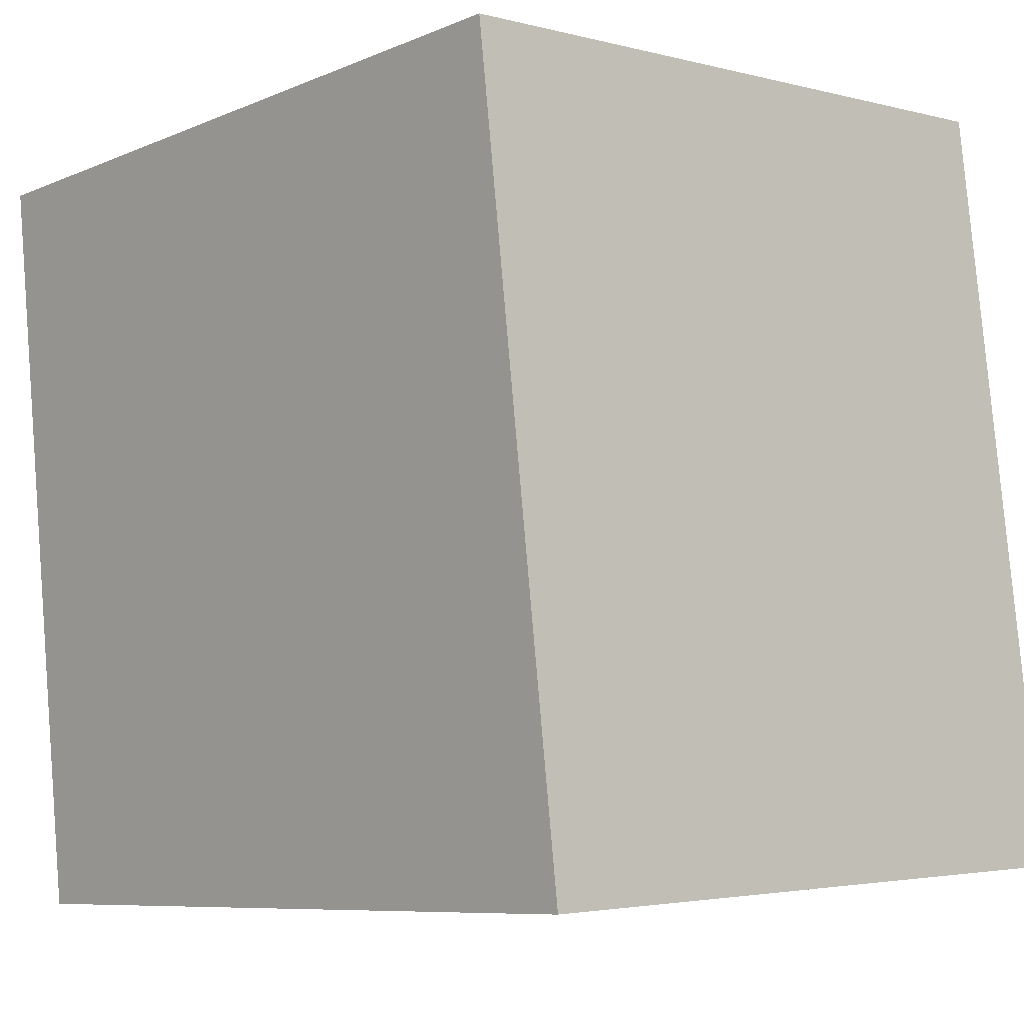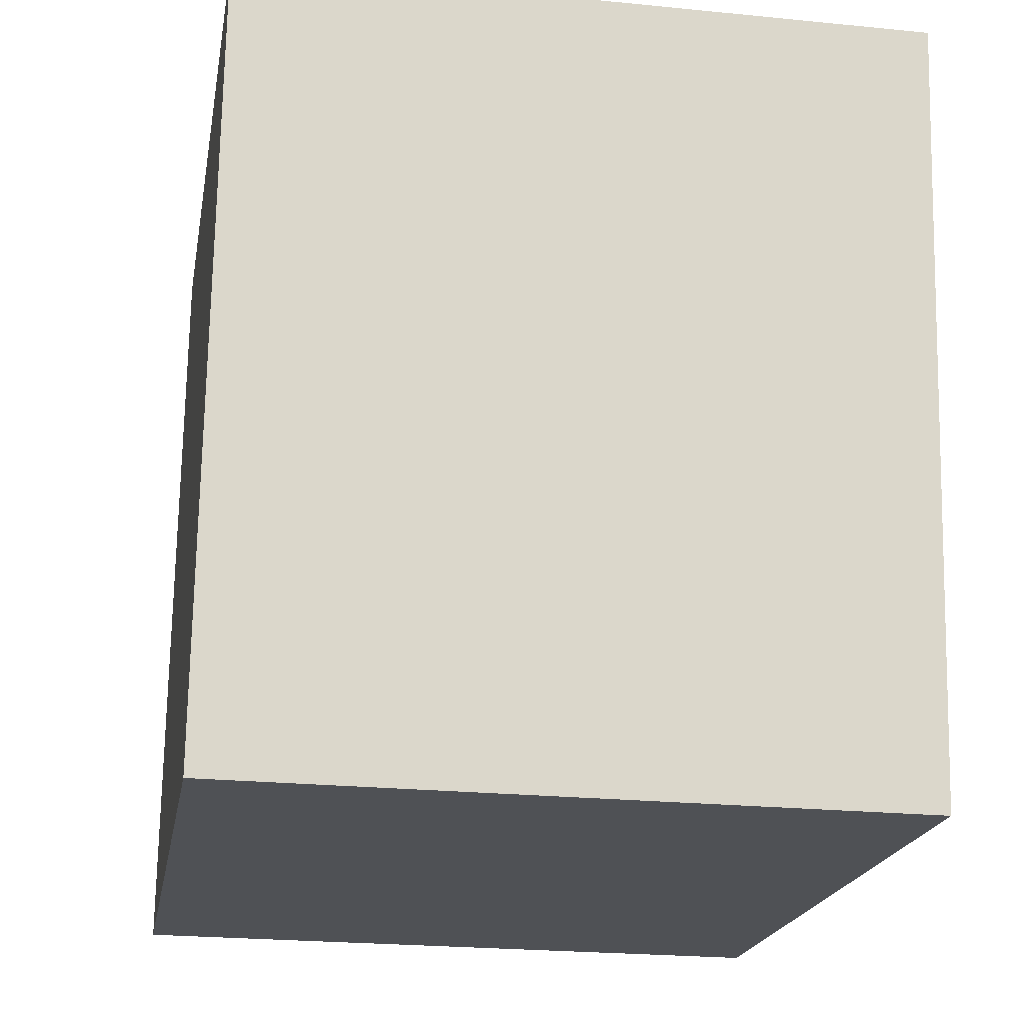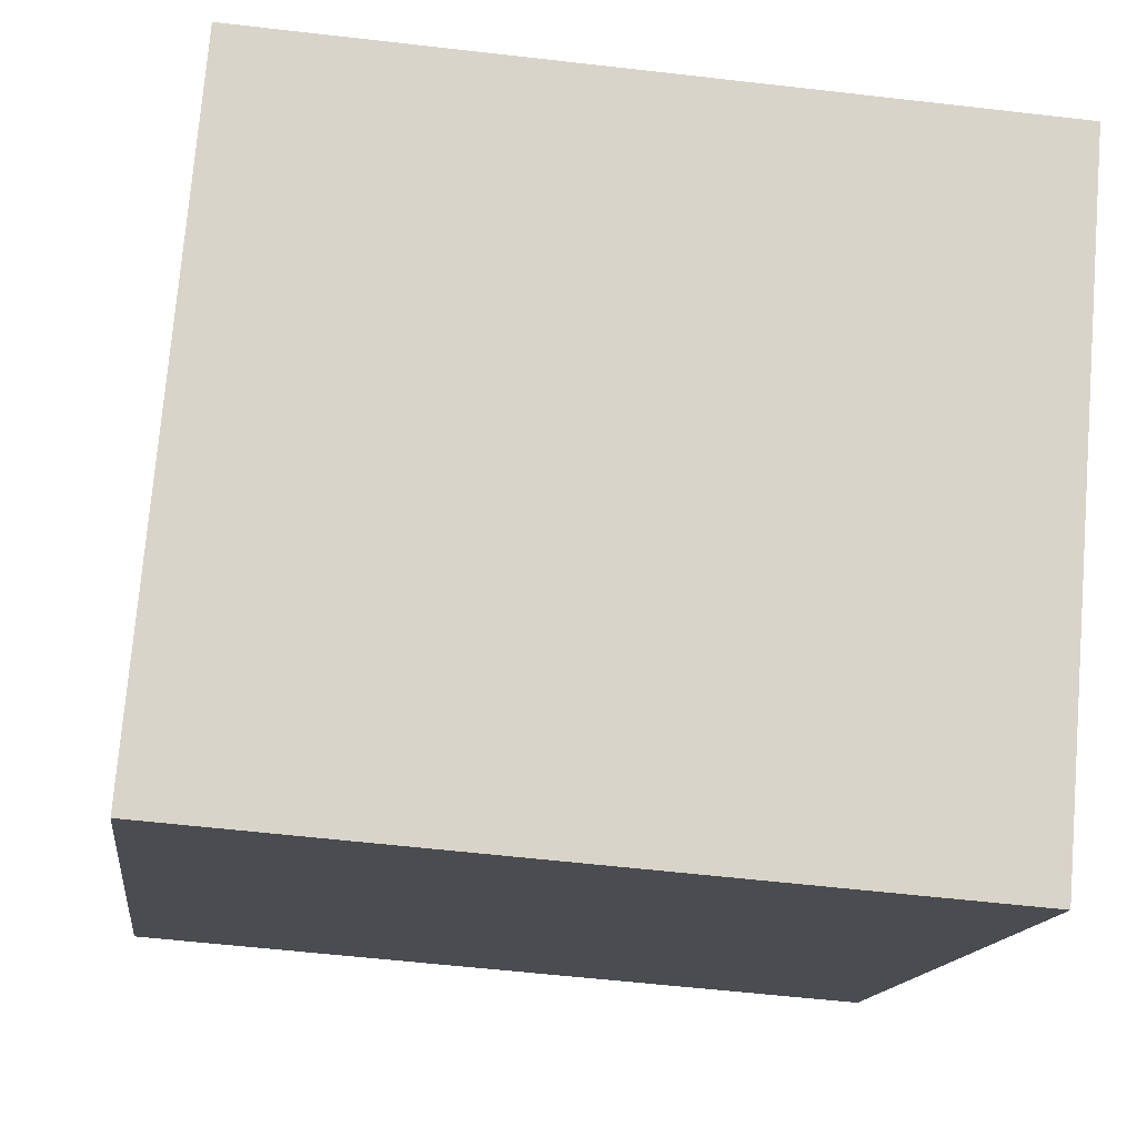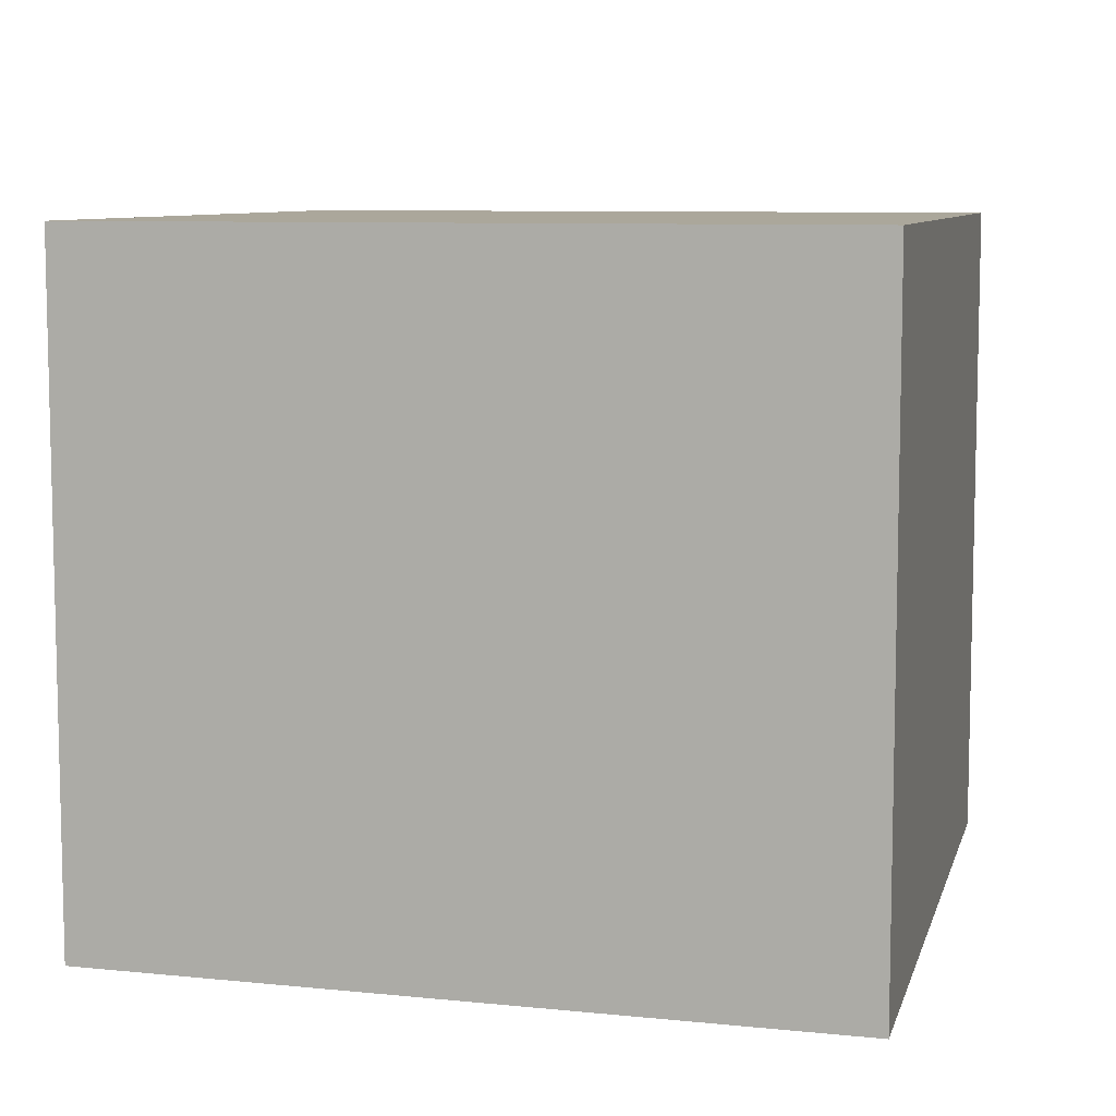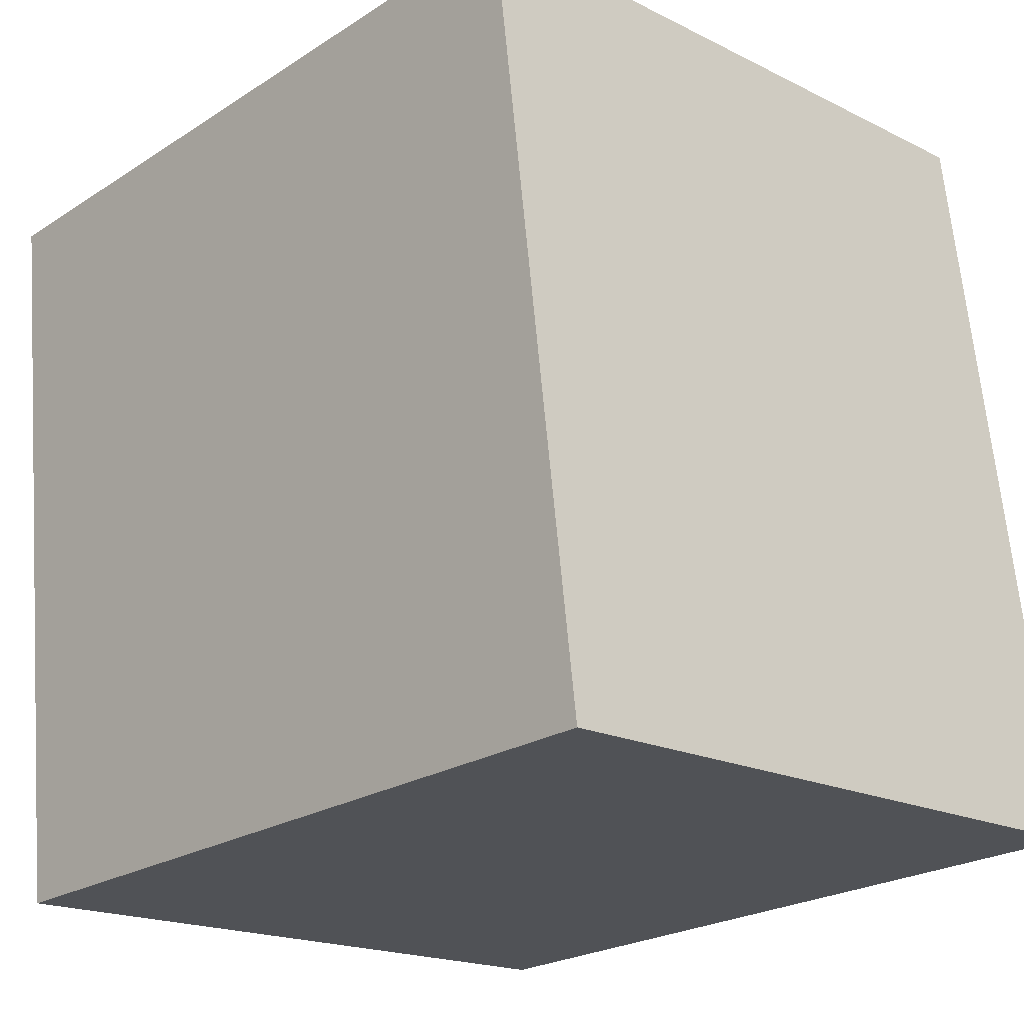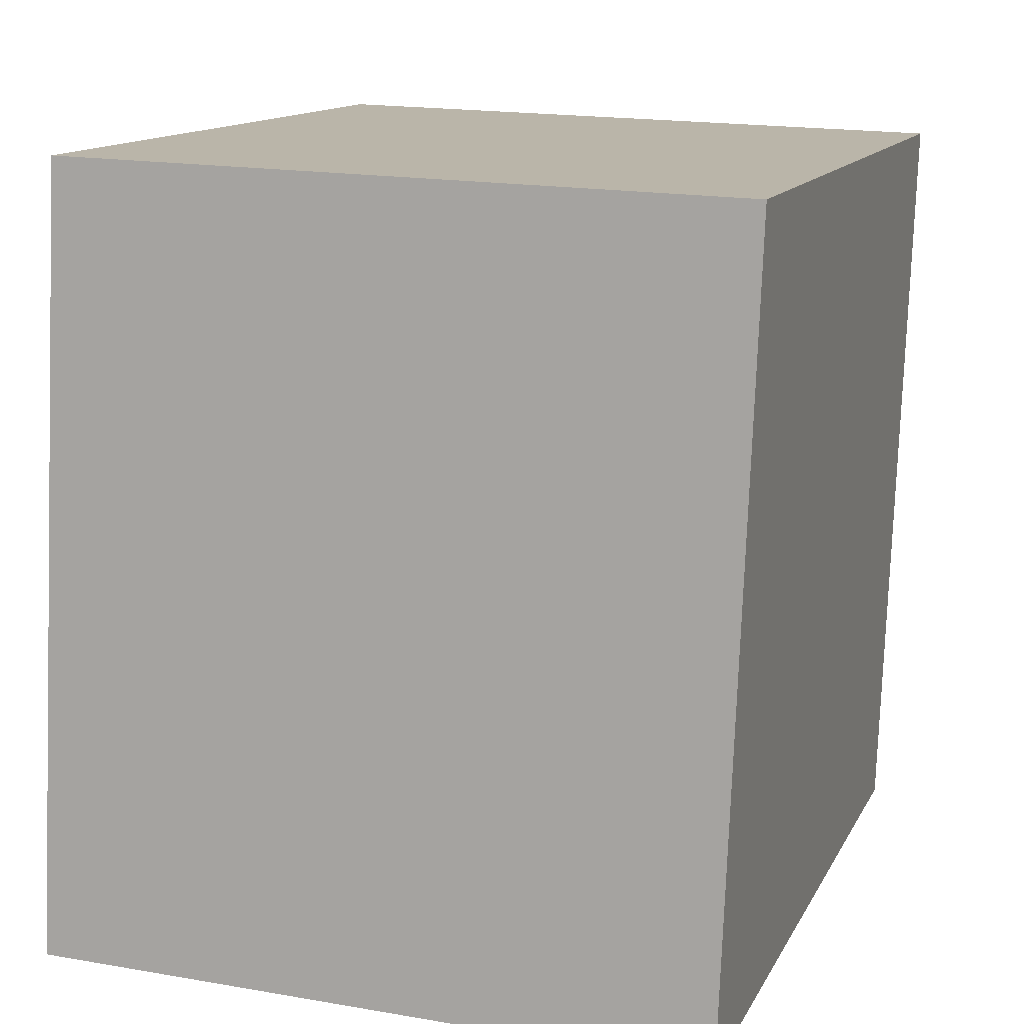
<metadata>
{"format":"obj","ext":"obj","renderer":"f3d","projection":"perspective","resolution":1024,"background":"white","views":[{"elev":-3.0,"azim":-132.4,"up":"+Z"},{"elev":-23.3,"azim":80.4,"up":"+Z"},{"elev":75.1,"azim":4.8,"up":"+Z"},{"elev":8.2,"azim":20.5,"up":"+Y"},{"elev":-18.4,"azim":-133.9,"up":"+Z"},{"elev":17.8,"azim":-71.2,"up":"+Z"}]}
</metadata>
<code>
v  2.814 2.5 -0.181
v  0.365 2.5 2.857
v  3.155 2.5 2.634
v  0 2.5 1.531e-16
v  3.155 -1.613e-16 2.634
v  2.814 1.108e-17 -0.181
v  0 0 0
v  0.365 -1.749e-16 2.857
g defaultobject
f 1 2 3
f 2 1 4
f 5 1 3
f 1 5 6
f 6 4 1
f 4 6 7
f 7 2 4
f 2 7 8
f 8 3 2
f 3 8 5
f 8 6 5
f 6 8 7

</code>
